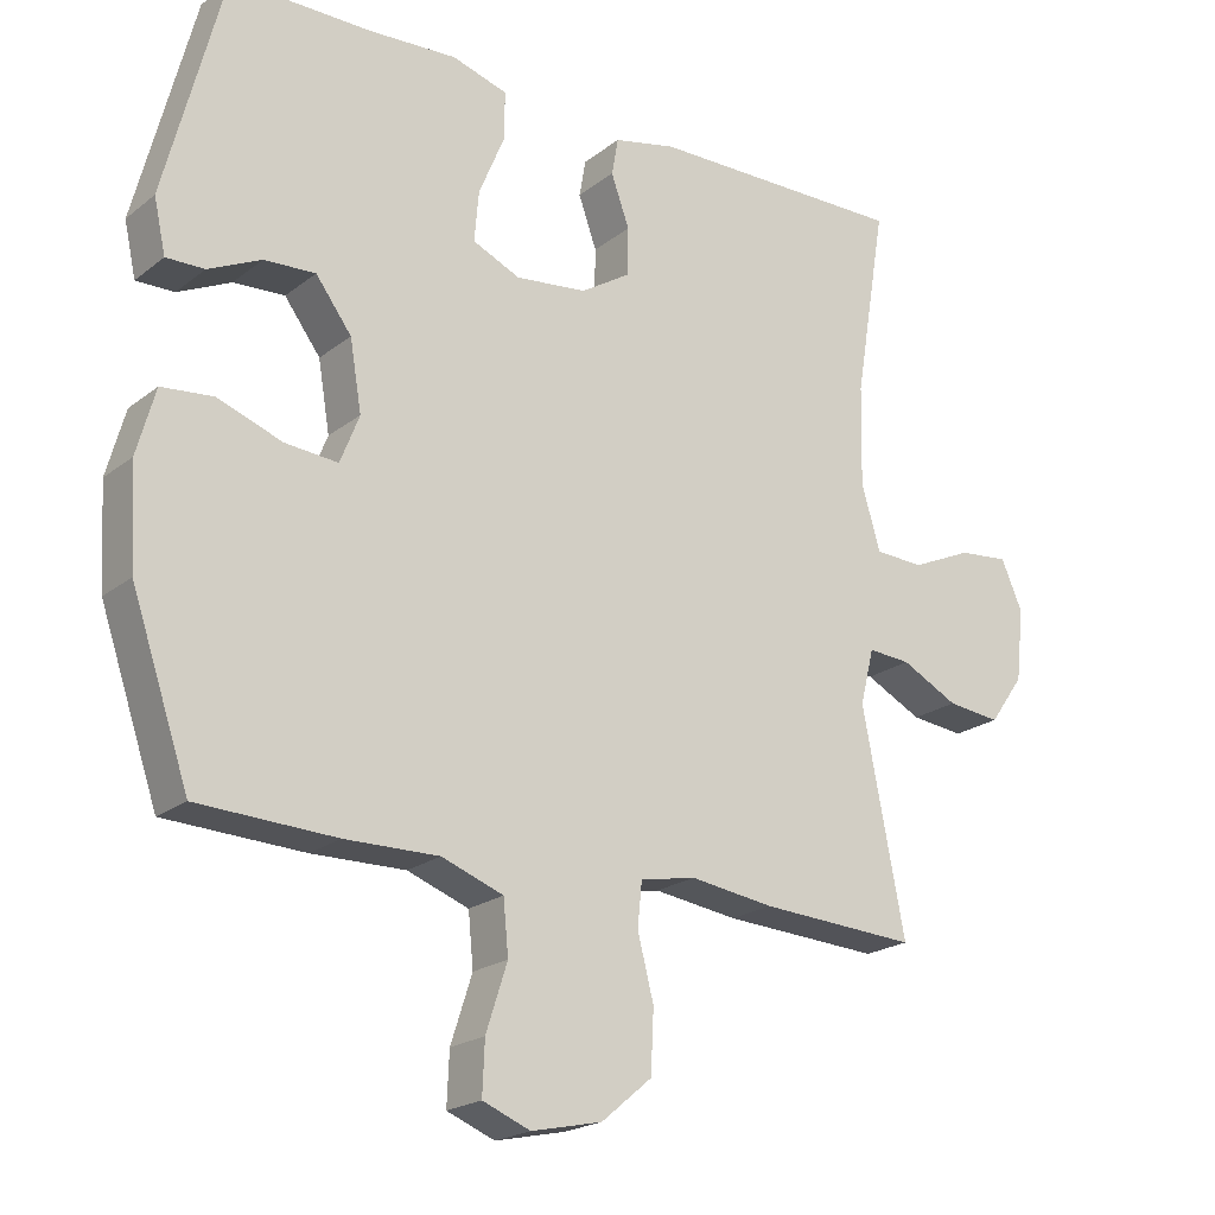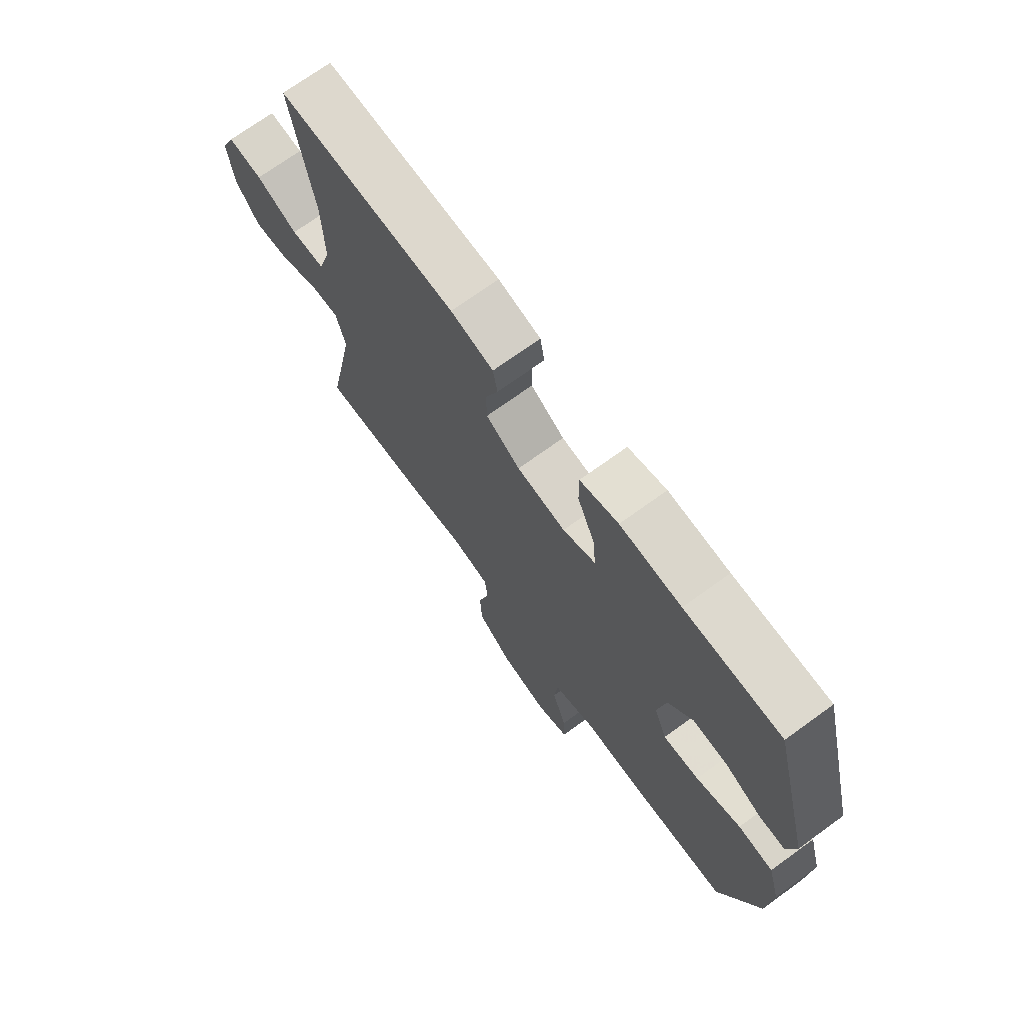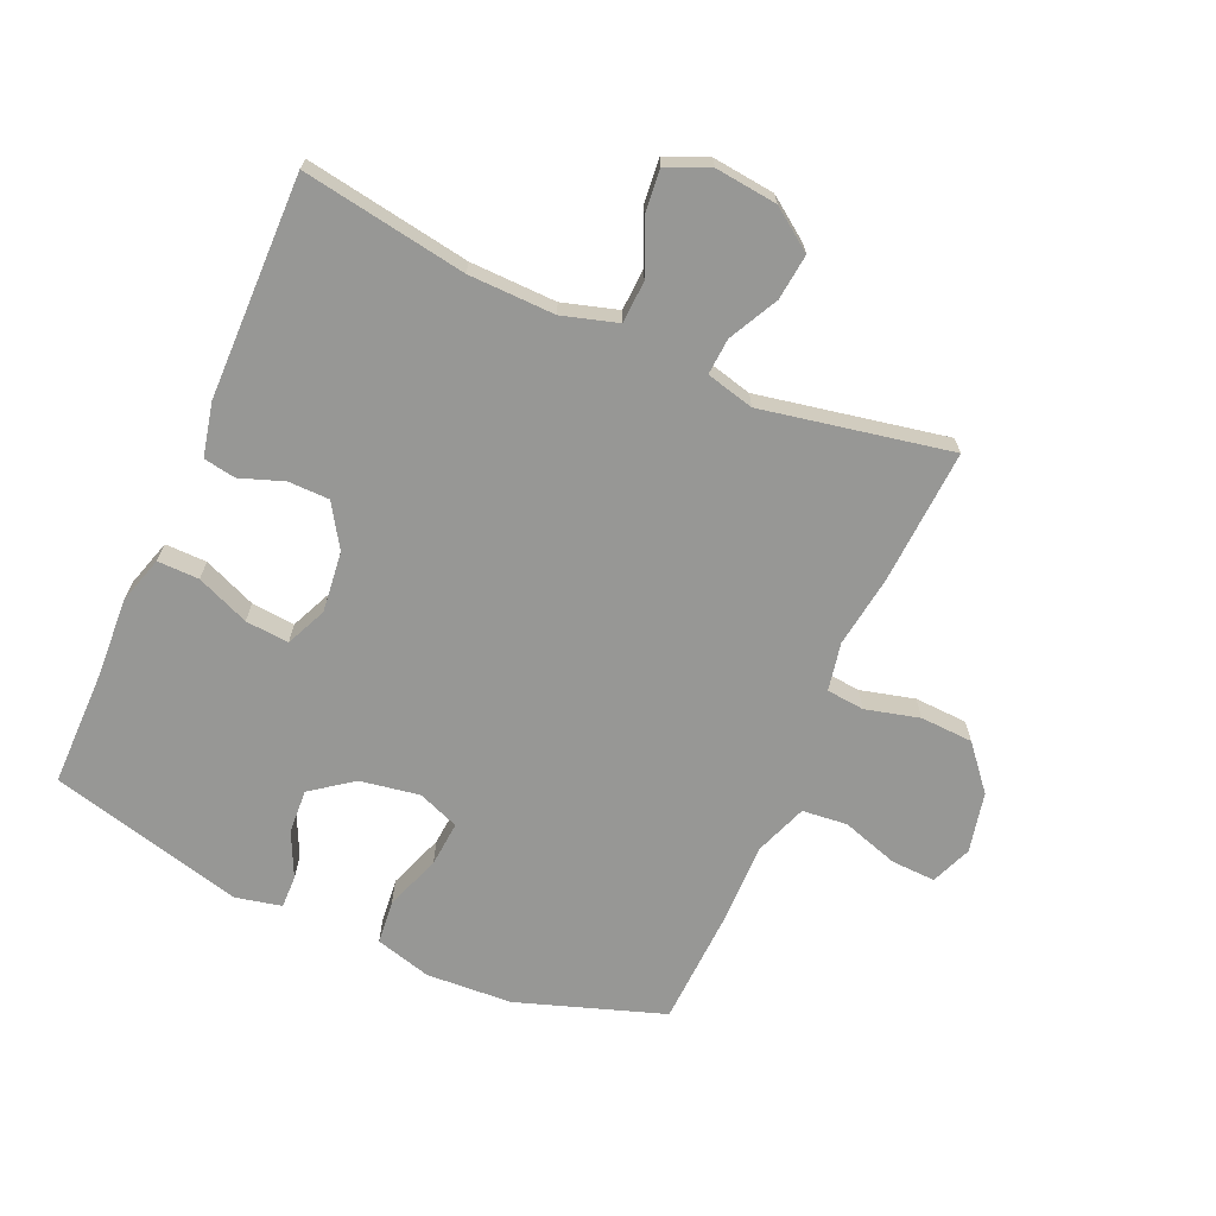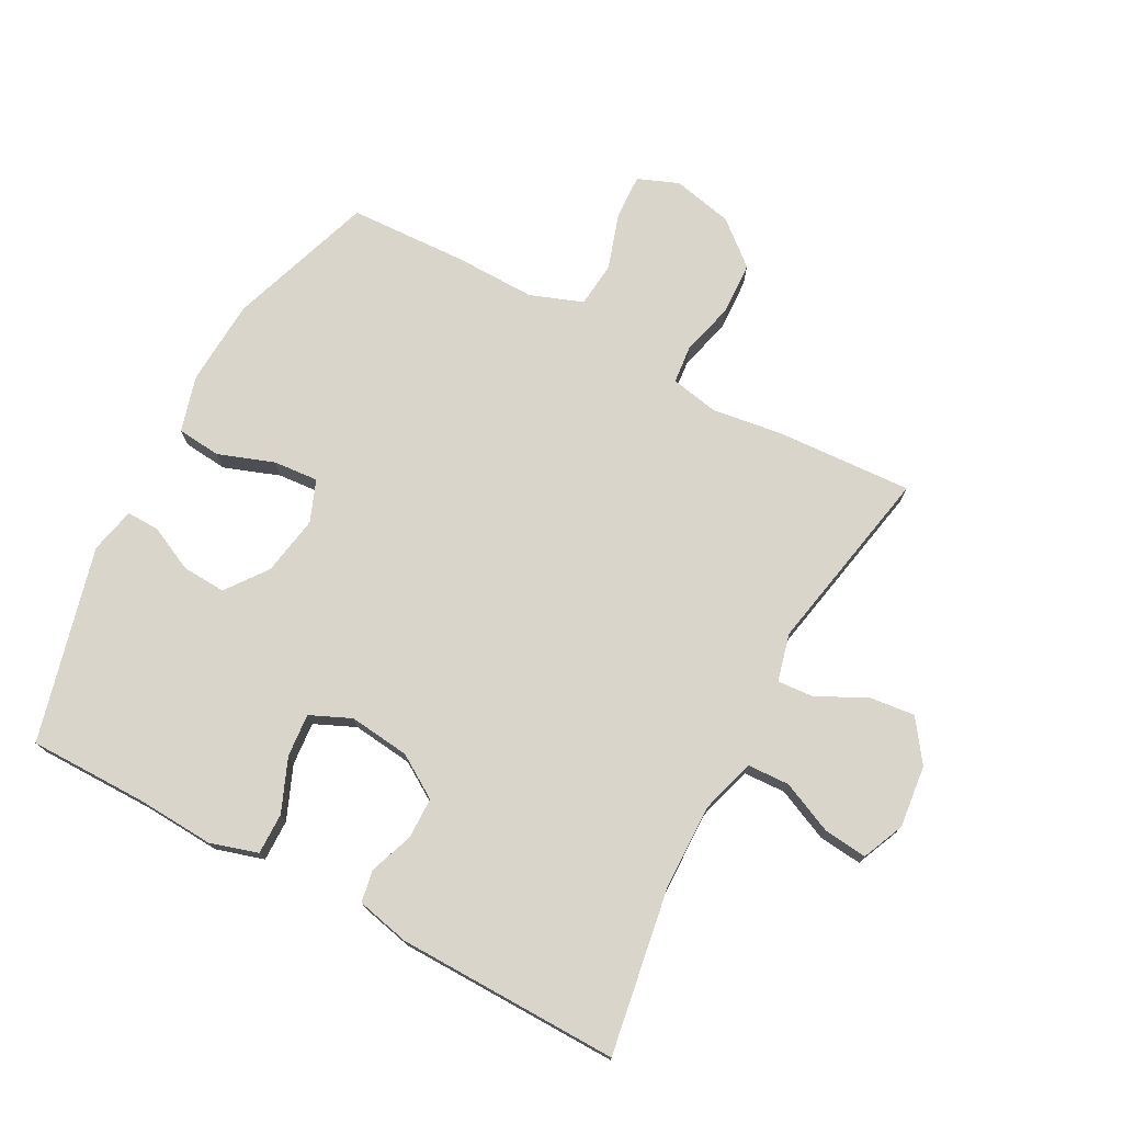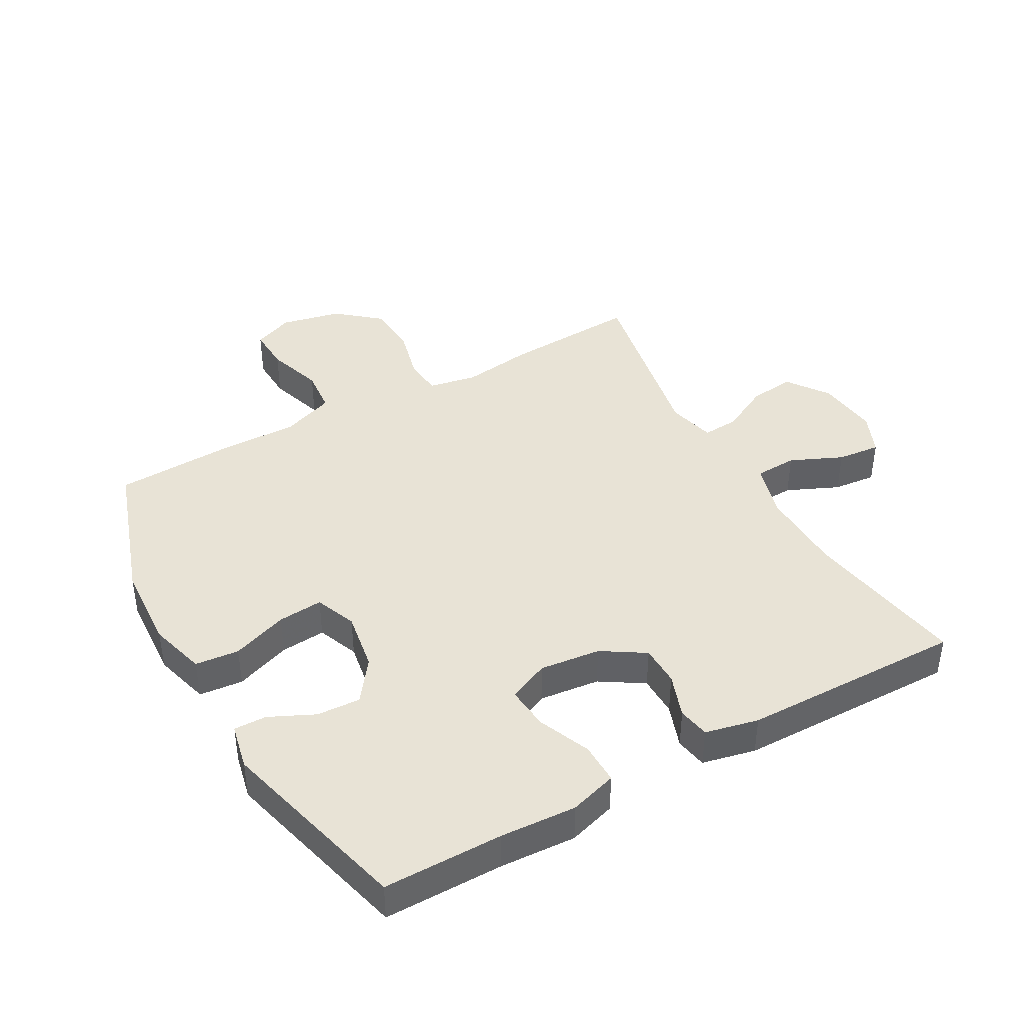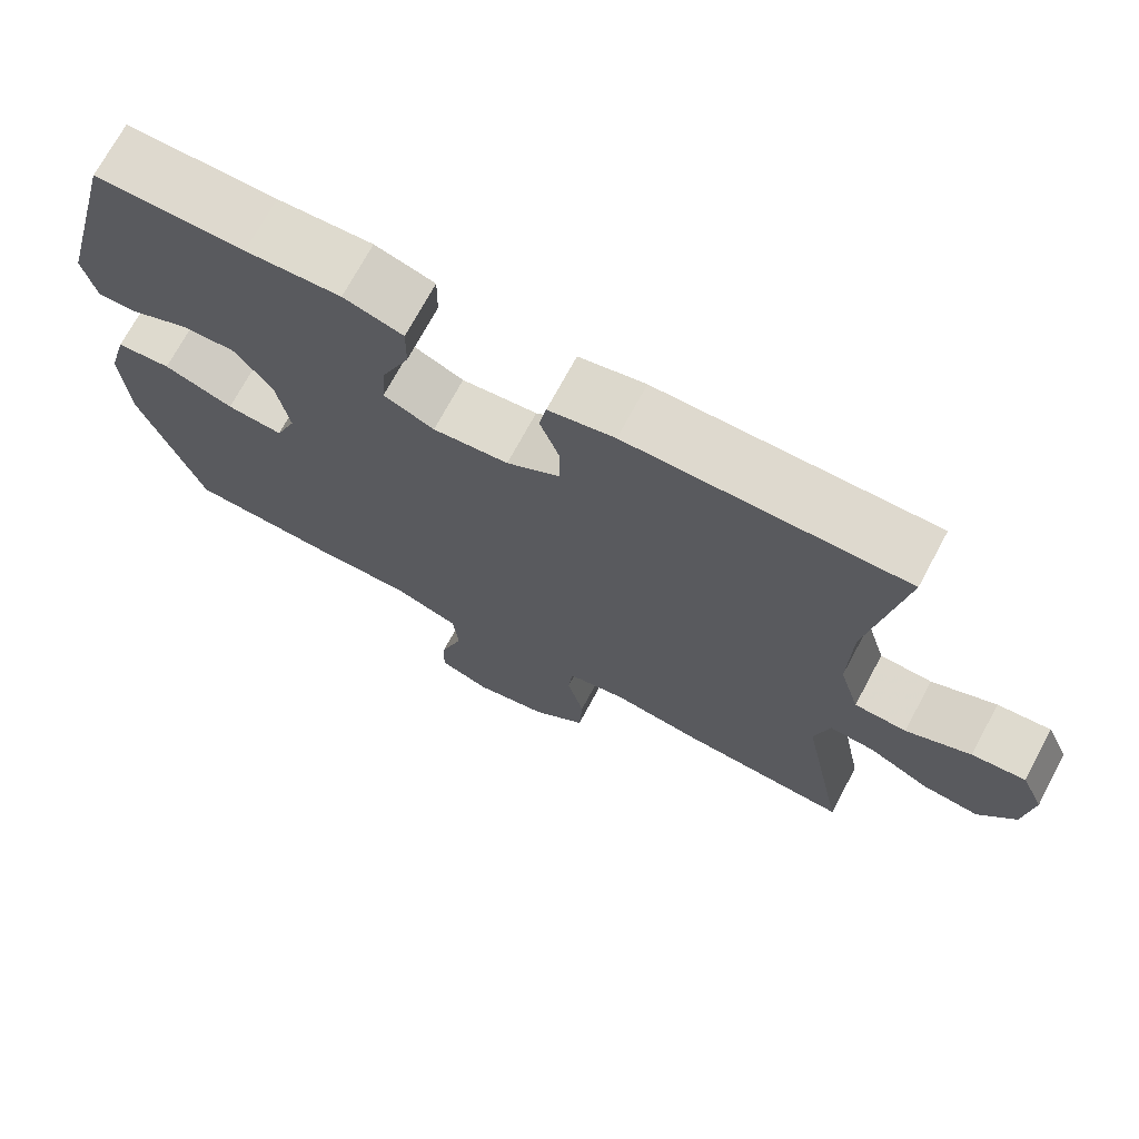
<metadata>
{"format":"obj","ext":"obj","renderer":"f3d","projection":"perspective","resolution":1024,"background":"white","views":[{"elev":-20.8,"azim":-36.3,"up":"+Z"},{"elev":71.7,"azim":-125.9,"up":"+Z"},{"elev":-68.1,"azim":66.2,"up":"+Y"},{"elev":74.7,"azim":28.2,"up":"+Y"},{"elev":41.7,"azim":-29.3,"up":"+Y"},{"elev":71.6,"azim":28.2,"up":"+Z"}]}
</metadata>
<code>
v -0.5 0.07 0.5
v -0.309 0.07 0.5
v -0.188 0.07 0.507
v -0.112 0.07 0.484
v -0.113 0.07 0.418
v -0.148 0.07 0.334
v -0.154 0.07 0.265
v -0.089 0.07 0.236
v 0.008 0.07 0.247
v 0.076 0.07 0.29
v 0.077 0.07 0.355
v 0.052 0.07 0.425
v 0.061 0.07 0.476
v 0.146 0.07 0.495
v 0.5 0.07 0.5
v 0.457 0.07 0.239
v 0.454 0.07 0.102
v 0.48 0.07 0.014
v 0.547 0.07 0.011
v 0.63 0.07 0.048
v 0.699 0.07 0.055
v 0.728 0.07 -0.012
v 0.717 0.07 -0.111
v 0.67 0.07 -0.177
v 0.597 0.07 -0.169
v 0.519 0.07 -0.129
v 0.461 0.07 -0.125
v 0.442 0.07 -0.201
v 0.5 0.07 -0.5
v 0.285 0.07 -0.488
v 0.17 0.07 -0.472
v 0.094 0.07 -0.487
v 0.088 0.07 -0.547
v 0.11 0.07 -0.633
v 0.106 0.07 -0.717
v 0.037 0.07 -0.775
v -0.059 0.07 -0.796
v -0.124 0.07 -0.77
v -0.121 0.07 -0.699
v -0.092 0.07 -0.609
v -0.099 0.07 -0.537
v -0.183 0.07 -0.506
v -0.311 0.07 -0.508
v -0.5 0.07 -0.5
v -0.579 0.07 -0.267
v -0.587 0.07 -0.13
v -0.562 0.07 -0.04
v -0.492 0.07 -0.033
v -0.403 0.07 -0.065
v -0.331 0.07 -0.071
v -0.305 0.07 -0.005
v -0.321 0.07 0.09
v -0.37 0.07 0.156
v -0.44 0.07 0.152
v -0.512 0.07 0.118
v -0.564 0.07 0.117
v -0.58 0.07 0.19
v -0.5 0 0.5
v -0.309 0 0.5
v -0.188 0 0.507
v -0.112 0 0.484
v -0.113 0 0.418
v -0.148 0 0.334
v -0.154 0 0.265
v -0.089 0 0.236
v 0.008 0 0.247
v 0.076 0 0.29
v 0.077 0 0.355
v 0.052 0 0.425
v 0.061 0 0.476
v 0.146 0 0.495
v 0.5 0 0.5
v 0.457 0 0.239
v 0.454 0 0.102
v 0.48 0 0.014
v 0.547 0 0.011
v 0.63 0 0.048
v 0.699 0 0.055
v 0.728 0 -0.012
v 0.717 0 -0.111
v 0.67 0 -0.177
v 0.597 0 -0.169
v 0.519 0 -0.129
v 0.461 0 -0.125
v 0.442 0 -0.201
v 0.5 0 -0.5
v 0.285 0 -0.488
v 0.17 0 -0.472
v 0.094 0 -0.487
v 0.088 0 -0.547
v 0.11 0 -0.633
v 0.106 0 -0.717
v 0.037 0 -0.775
v -0.059 0 -0.796
v -0.124 0 -0.77
v -0.121 0 -0.699
v -0.092 0 -0.609
v -0.099 0 -0.537
v -0.183 0 -0.506
v -0.311 0 -0.508
v -0.5 0 -0.5
v -0.579 0 -0.267
v -0.587 0 -0.13
v -0.562 0 -0.04
v -0.492 0 -0.033
v -0.403 0 -0.065
v -0.331 0 -0.071
v -0.305 0 -0.005
v -0.321 0 0.09
v -0.37 0 0.156
v -0.44 0 0.152
v -0.512 0 0.118
v -0.564 0 0.117
v -0.58 0 0.19
f 54 55 56 57
f 53 54 57 1
f 52 53 1 2
f 51 52 2 3
f 46 47 48 49
f 46 49 50
f 45 46 50
f 42 43 44 45
f 41 42 45 50
f 37 38 39 40
f 37 40 41
f 36 37 41
f 33 34 35 36
f 32 33 36 41
f 28 29 30 31
f 27 28 31 32
f 23 24 25 26
f 23 26 27
f 22 23 27
f 19 20 21 22
f 18 19 22 27
f 17 18 27 32
f 13 14 15 16
f 11 12 13 16
f 10 11 16 17
f 9 10 17 32
f 3 4 5 6
f 51 3 6 7
f 50 51 7 8
f 32 41 50
f 8 9 32 50
f 114 113 112 111
f 58 114 111 110
f 59 58 110 109
f 60 59 109 108
f 106 105 104 103
f 107 106 103
f 107 103 102
f 102 101 100 99
f 107 102 99 98
f 97 96 95 94
f 98 97 94
f 98 94 93
f 93 92 91 90
f 98 93 90 89
f 88 87 86 85
f 89 88 85 84
f 83 82 81 80
f 84 83 80
f 84 80 79
f 79 78 77 76
f 84 79 76 75
f 89 84 75 74
f 73 72 71 70
f 73 70 69 68
f 74 73 68 67
f 89 74 67 66
f 63 62 61 60
f 64 63 60 108
f 65 64 108 107
f 107 98 89
f 107 89 66 65
f 1 58 59 2
f 2 59 60 3
f 3 60 61 4
f 4 61 62 5
f 5 62 63 6
f 6 63 64 7
f 7 64 65 8
f 8 65 66 9
f 9 66 67 10
f 10 67 68 11
f 11 68 69 12
f 12 69 70 13
f 13 70 71 14
f 14 71 72 15
f 15 72 73 16
f 16 73 74 17
f 17 74 75 18
f 18 75 76 19
f 19 76 77 20
f 20 77 78 21
f 21 78 79 22
f 22 79 80 23
f 23 80 81 24
f 24 81 82 25
f 25 82 83 26
f 26 83 84 27
f 27 84 85 28
f 28 85 86 29
f 29 86 87 30
f 30 87 88 31
f 31 88 89 32
f 32 89 90 33
f 33 90 91 34
f 34 91 92 35
f 35 92 93 36
f 36 93 94 37
f 37 94 95 38
f 38 95 96 39
f 39 96 97 40
f 40 97 98 41
f 41 98 99 42
f 42 99 100 43
f 43 100 101 44
f 44 101 102 45
f 45 102 103 46
f 46 103 104 47
f 47 104 105 48
f 48 105 106 49
f 49 106 107 50
f 50 107 108 51
f 51 108 109 52
f 52 109 110 53
f 53 110 111 54
f 54 111 112 55
f 55 112 113 56
f 56 113 114 57
f 57 114 58 1

</code>
